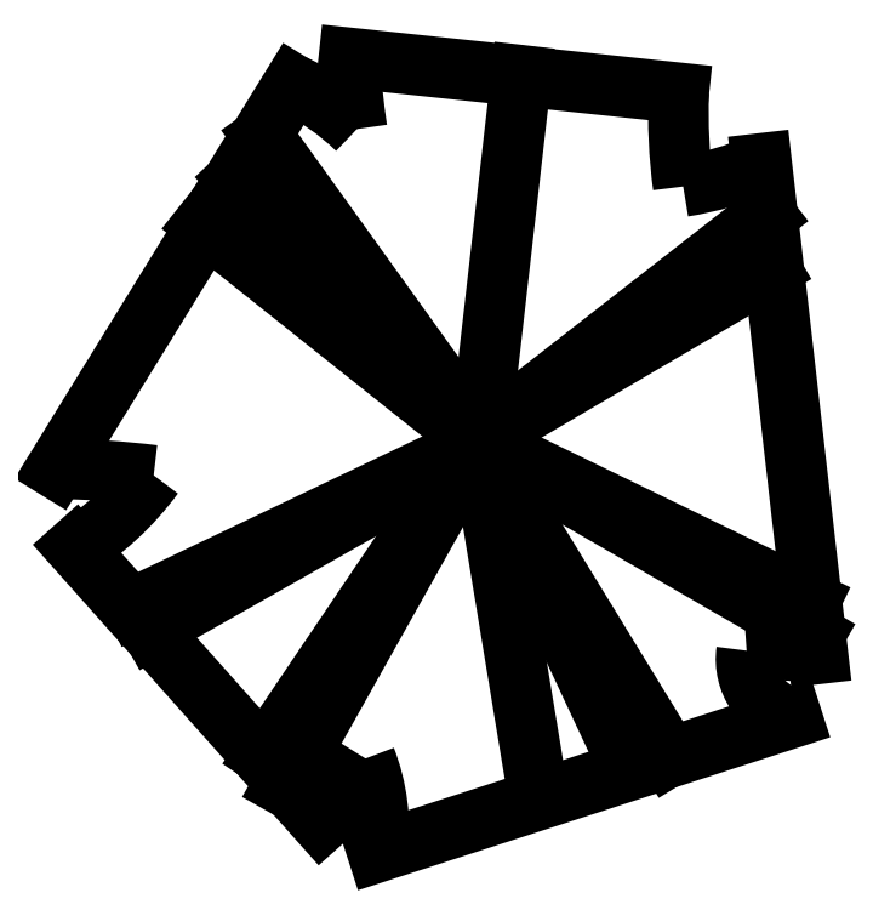
<metadata>
{"format":"dxf","ext":"dxf","renderer":"ezdxf+matplotlib","layout":"modelspace","background":"white","min_lineweight":24,"dpi":150}
</metadata>
<code>
0
SECTION
2
ENTITIES
0
LINE
8
0
10
83.03
20
52.53
30
0
11
84.16
21
62.34
31
0
0
LINE
8
0
10
83.03
20
52.63
30
0
11
84.6
21
43.15
31
0
0
LINE
8
0
10
83.03
20
52.43
30
0
11
86.99
21
43.97
31
0
0
LINE
8
0
10
88.09
20
44.18
30
0
11
83.03
21
52.43
31
0
0
LINE
8
0
10
82.93
20
52.63
30
0
11
91.97
21
47.4
31
0
0
LINE
8
0
10
91.86
20
48.3
30
0
11
82.93
21
52.63
31
0
0
LINE
8
0
10
83.03
20
52.63
30
0
11
90.79
21
57.19
31
0
0
LINE
8
0
10
90.68
20
58.59
30
0
11
83.03
21
52.63
31
0
0
LINE
8
0
10
83.13
20
52.53
30
0
11
77.27
21
60.68
31
0
0
LINE
8
0
10
76.58
20
59.58
30
0
11
83.13
21
52.53
31
0
0
LINE
8
0
10
83.03
20
52.53
30
0
11
76.19
21
58.88
31
0
0
LINE
8
0
10
75.69
20
58.37
30
0
11
83.03
21
52.53
31
0
0
LINE
8
0
10
82.93
20
52.53
30
0
11
77.8
21
43.4
31
0
0
LINE
8
0
10
77.3
20
44.19
30
0
11
82.93
21
52.53
31
0
0
LINE
8
0
10
83.03
20
52.53
30
0
11
74.27
21
47.57
31
0
0
LINE
8
0
10
73.87
20
48.17
30
0
11
83.03
21
52.53
31
0
0
ARC
8
0
10
68
20
56.35
30
0
40
7.888
50
301.9
51
323.6
0
ARC
8
0
10
71.31
20
26.73
30
0
40
25.12
50
83.07
51
89.01
0
LINE
8
0
10
78.06
20
62.09
30
0
11
71.74
21
51.85
31
0
0
ARC
8
0
10
75.42
20
56.47
30
0
40
6.211
50
45.58
51
64.86
0
ARC
8
0
10
107.8
20
65.03
30
0
40
28.34
50
184.5
51
188.4
0
LINE
8
0
10
88.36
20
61.87
30
0
11
79.56
21
62.8
31
0
0
ARC
8
0
10
103.4
20
61.33
30
0
40
15.05
50
178
51
187.5
0
ARC
8
0
10
87.2
20
67.57
30
0
40
8.294
50
278.8
51
293.9
0
LINE
8
0
10
92.07
20
46.91
30
0
11
90.57
21
59.99
31
0
0
ARC
8
0
10
90.78
20
39.35
30
0
40
7.665
50
80.3
51
94.55
0
ARC
8
0
10
91.76
20
46.76
30
0
40
1.607
50
171.9
51
256.4
0
LINE
8
0
10
80.32
20
41.62
30
0
11
91.38
21
45.2
31
0
0
ARC
8
0
10
75.17
20
42.23
30
0
40
5.188
50
353.2
51
21.32
0
ARC
8
0
10
64.03
20
53.94
30
0
40
18.75
50
322
51
328.4
0
LINE
8
0
10
72.26
20
49.75
30
0
11
78.81
21
42.41
31
0
0
ENDSEC
0
EOF

</code>
